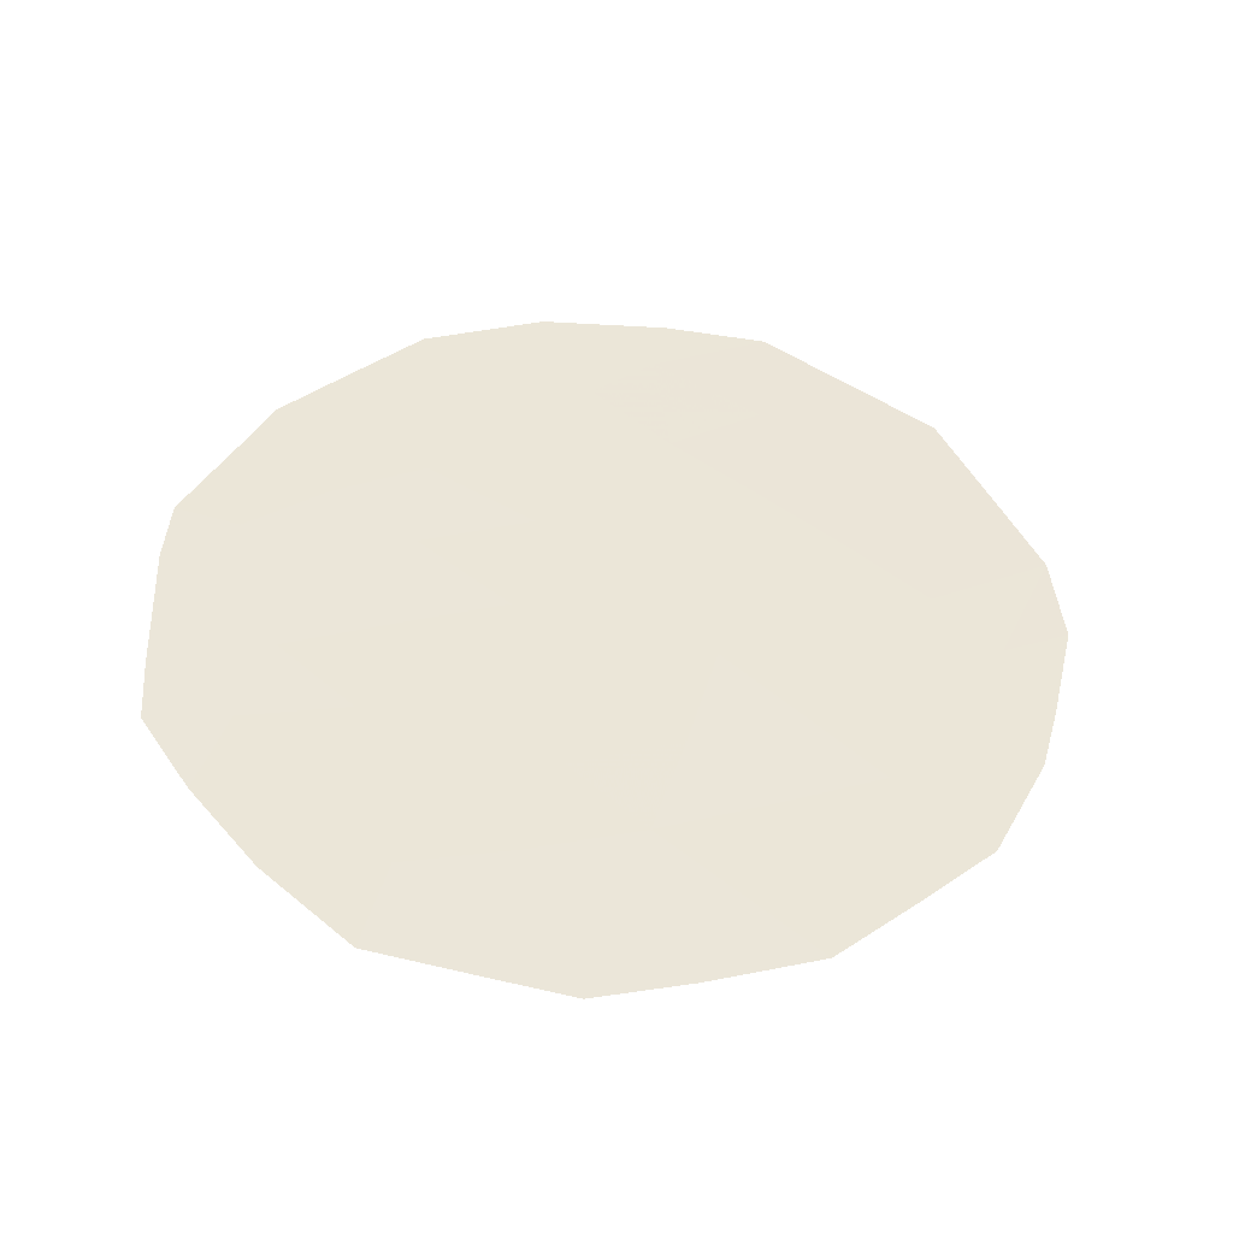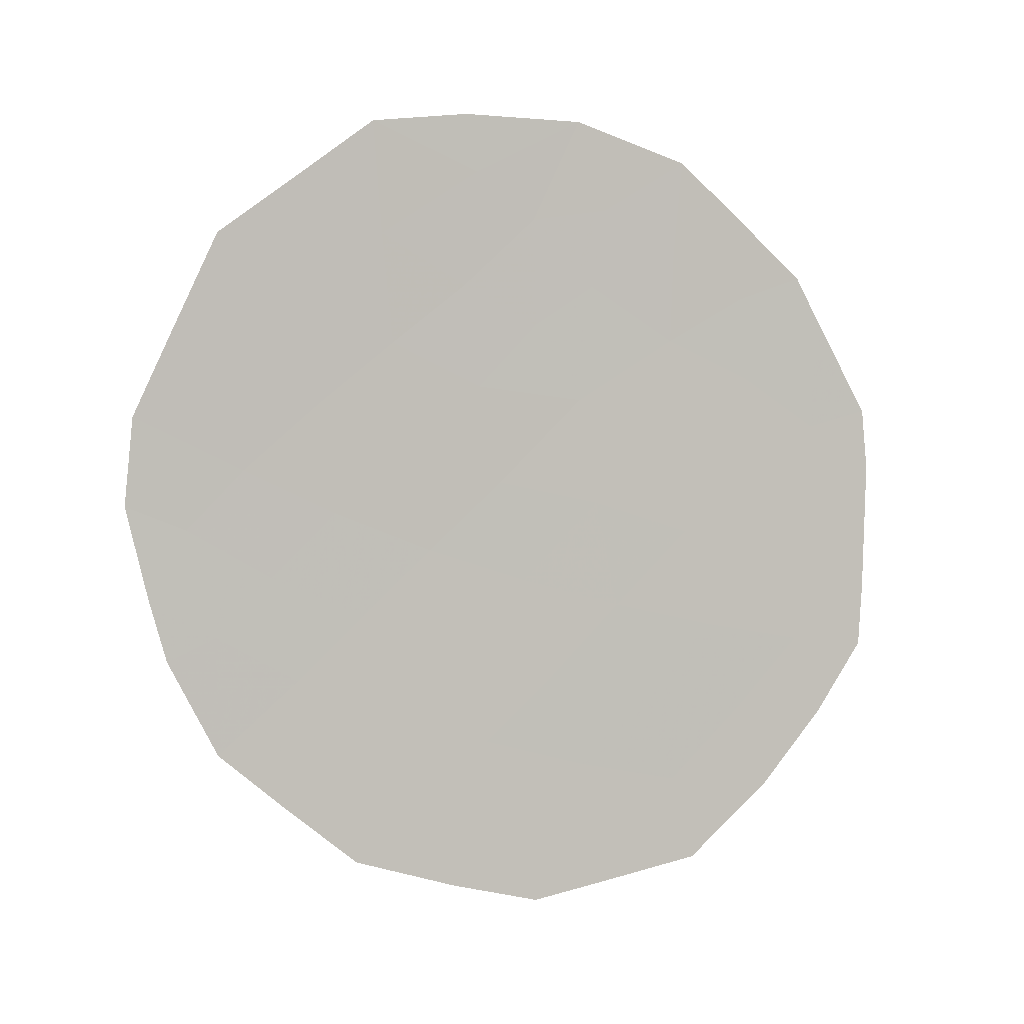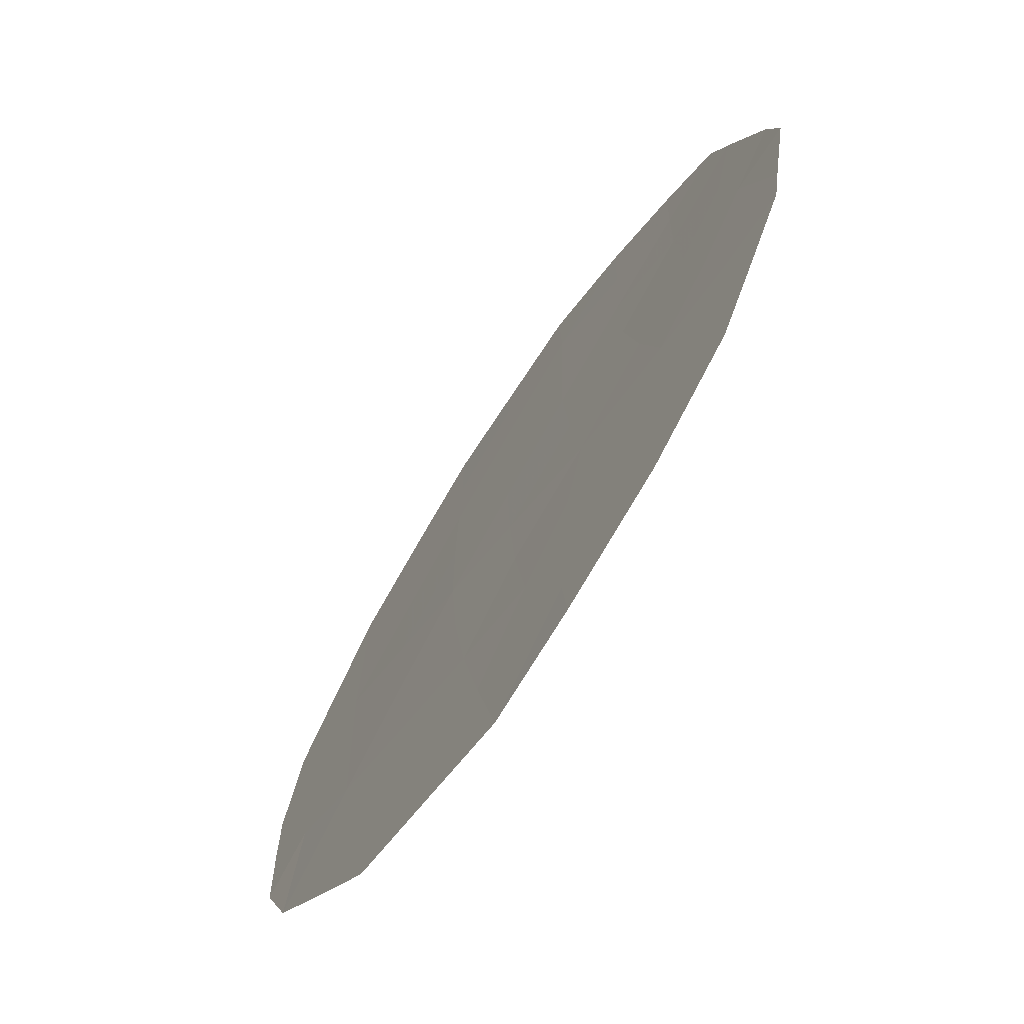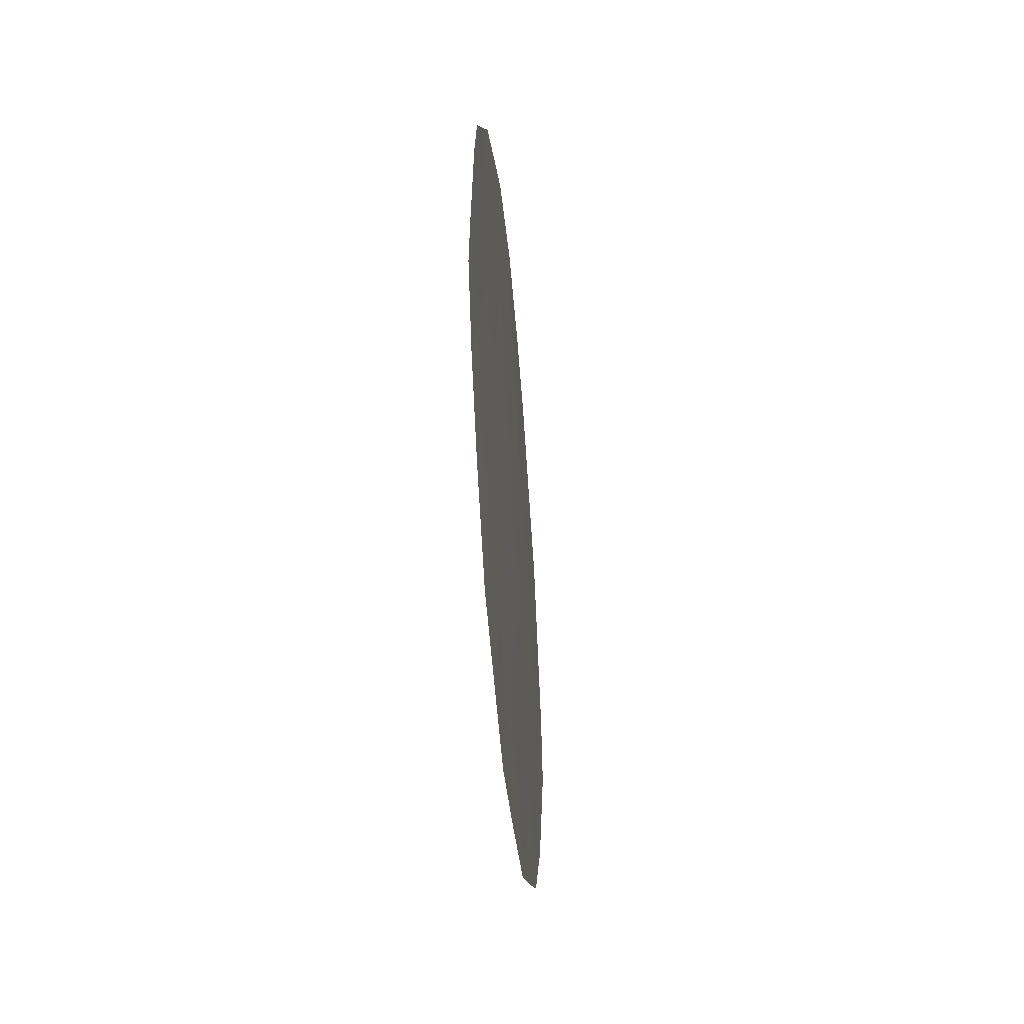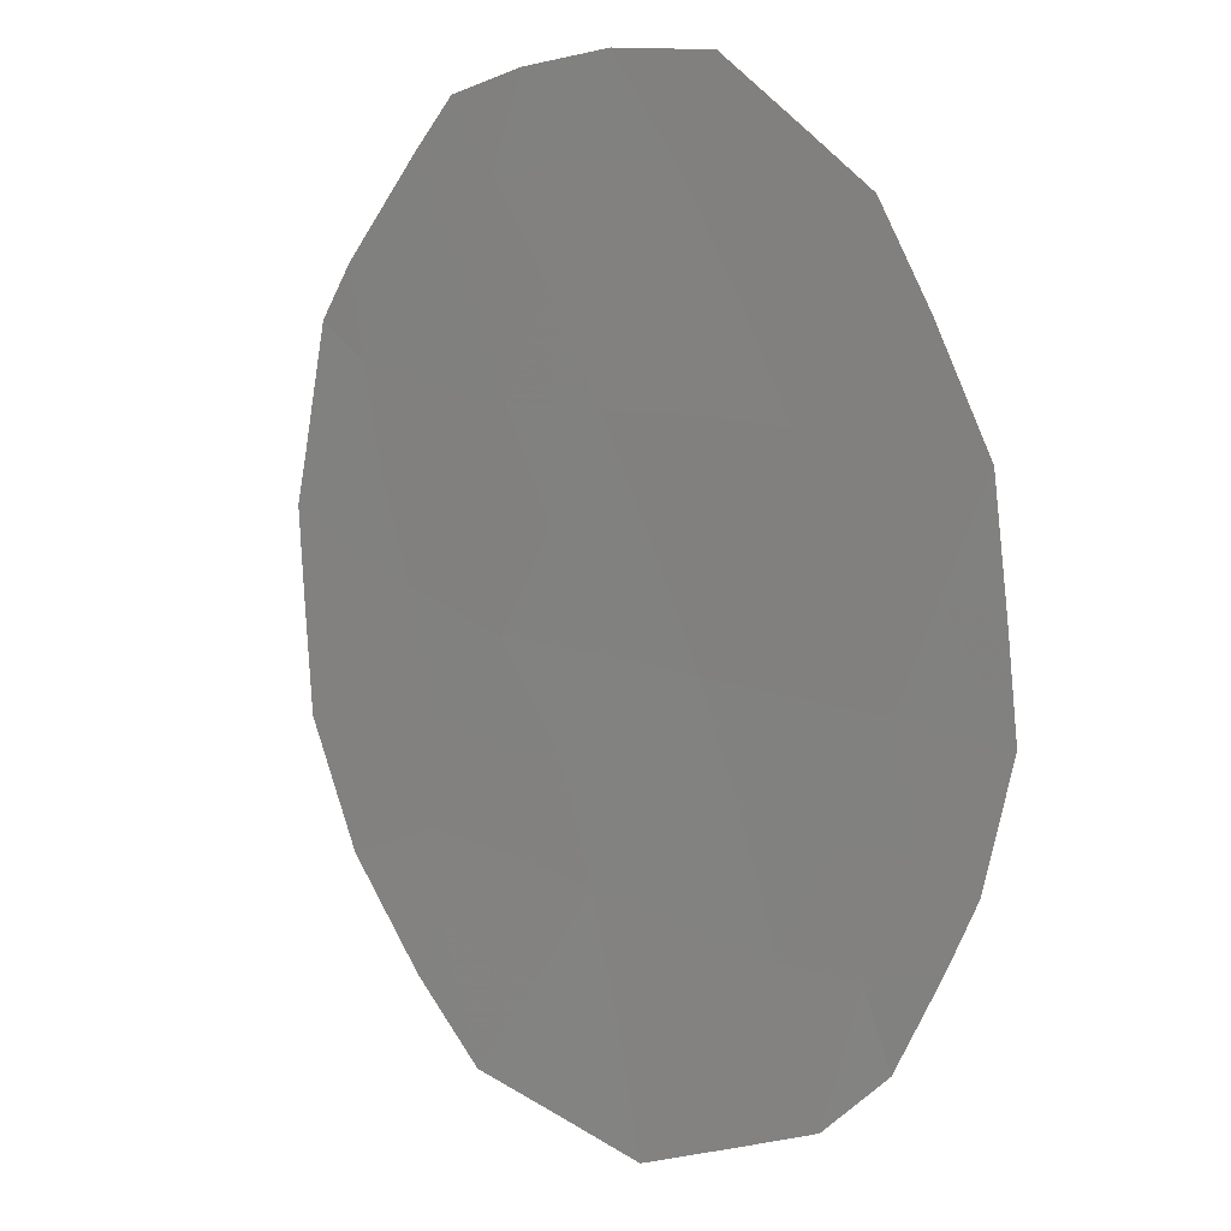
<metadata>
{"format":"obj","ext":"obj","renderer":"f3d","projection":"perspective","resolution":1024,"background":"white","views":[{"elev":-46.0,"azim":52.3,"up":"+Y"},{"elev":3.5,"azim":-137.4,"up":"+Y"},{"elev":4.4,"azim":170.5,"up":"+Z"},{"elev":-53.1,"azim":-27.8,"up":"+Y"},{"elev":-44.4,"azim":-26.9,"up":"+Z"}]}
</metadata>
<code>
v 83.11 -39.04 75.59
v 85.39 -40.52 72.05
v 83.16 -41.73 75.45
v 84.64 -39.19 73.23
v 84.86 -37.03 72.92
v 84.29 -41.23 73.73
v 84.05 -35.73 74.2
v 82.33 -37.92 76.82
v 83.22 -37 75.46
v 82.4 -40.24 76.64
v 83.52 -39.82 74.94
v 82.44 -36.31 76.69
v 82.31 -36.74 76.88
v 85.84 -41.26 71.35
v 86.12 -40.28 70.92
v 84.97 -34.75 72.75
v 81.99 -40.32 77.27
v 82.24 -41.05 76.87
v 83.98 -42.96 74.16
v 85.04 -42.45 72.54
v 83.03 -42.59 75.64
v 83.57 -42.8 74.8
v 86.36 -38.69 70.59
v 86.23 -39.64 70.78
v 86.31 -37.79 70.67
v 85.84 -35.92 71.4
v 82.01 -37.75 77.33
v 83.16 -35.1 75.59
v 81.97 -38.38 77.37
v 81.98 -39.69 77.32
v 83.79 -34.7 74.61
v 82.76 -37.39 76.18
v 82.79 -36.54 76.14
v 85.85 -40.05 71.34
v 84.67 -41.84 73.13
v 84.47 -42.75 73.41
v 84.12 -42.13 73.96
v 84.03 -36.83 74.21
v 83.77 -37.63 74.61
v 83.7 -36.43 74.73
v 83.19 -37.98 75.49
v 82.7 -38.4 76.23
v 83.73 -41.52 74.58
v 83.59 -42.32 74.78
v 86.02 -38.94 71.11
v 83.65 -38.72 74.76
v 84.92 -35.9 72.82
v 85.4 -35.33 72.08
v 85.36 -36.5 72.15
v 82.95 -40.05 75.81
v 83.33 -40.82 75.2
v 84.45 -36.43 73.56
v 84.36 -37.48 73.69
v 85.48 -41.81 71.88
v 85.22 -41.47 72.29
v 84.85 -40.89 72.88
v 82.56 -39.38 76.42
v 85.55 -39.45 71.83
v 85.78 -37.2 71.49
v 86.1 -36.94 70.99
v 83.21 -36.07 75.5
v 83.63 -35.62 74.86
v 84.23 -38.49 73.87
v 84.77 -38.12 73.05
v 82.3 -38.78 76.85
v 85.29 -37.67 72.25
v 82.76 -40.98 76.08
v 82.58 -41.84 76.33
v 82.79 -35.71 76.15
v 85.19 -38.79 72.4
v 85.03 -39.87 72.63
v 84.08 -39.53 74.08
v 84.47 -40.24 73.47
v 83.91 -40.57 74.33
v 84.38 -35.24 73.68
v 84.45 -34.65 73.59
v 85.71 -38.34 71.6
f 9 32 33
f 2 34 14
f 10 18 17
f 35 36 37
f 3 21 68
f 38 39 40
f 32 41 42
f 47 16 48
f 43 37 44
f 21 44 22
f 3 44 21
f 47 48 49
f 67 50 51
f 52 53 38
f 20 55 54
f 56 55 35
f 8 27 13
f 57 65 42
f 34 45 24
f 59 26 60
f 40 61 62
f 8 29 27
f 63 53 64
f 8 65 29
f 46 41 39
f 66 49 59
f 33 69 61
f 70 58 71
f 72 46 63
f 72 73 74
f 62 31 7
f 70 64 66
f 75 47 52
f 57 1 50
f 51 74 43
f 71 56 73
f 10 17 30
f 13 32 8
f 32 13 33
f 12 33 13
f 34 15 14
f 6 35 37
f 35 20 36
f 37 36 19
f 40 39 9
f 8 32 42
f 32 9 41
f 42 41 1
f 3 43 44
f 43 6 37
f 44 37 19
f 44 19 22
f 45 23 24
f 1 46 11
f 16 47 75
f 5 47 49
f 49 48 26
f 3 67 51
f 67 10 50
f 51 50 11
f 7 52 38
f 52 5 53
f 38 53 39
f 2 14 55
f 54 55 14
f 6 56 35
f 56 2 55
f 35 55 20
f 1 57 42
f 42 65 8
f 2 58 34
f 58 70 77
f 15 34 24
f 77 59 25
f 60 25 59
f 7 38 40
f 40 9 61
f 62 61 28
f 4 63 64
f 63 39 53
f 64 53 5
f 30 65 57
f 65 30 29
f 46 1 41
f 39 41 9
f 66 5 49
f 59 49 26
f 68 67 3
f 10 67 18
f 68 18 67
f 9 33 61
f 33 12 69
f 61 69 28
f 4 70 71
f 71 58 2
f 4 72 63
f 72 11 46
f 63 46 39
f 11 72 74
f 72 4 73
f 74 73 6
f 62 28 31
f 70 4 64
f 66 64 5
f 76 16 75
f 7 75 52
f 52 47 5
f 10 57 50
f 50 1 11
f 3 51 43
f 51 11 74
f 43 74 6
f 4 71 73
f 71 2 56
f 73 56 6
f 57 10 30
f 58 77 45
f 77 66 59
f 66 77 70
f 45 77 25
f 45 25 23
f 58 45 34
f 75 7 31
f 7 40 62
f 76 75 31

</code>
